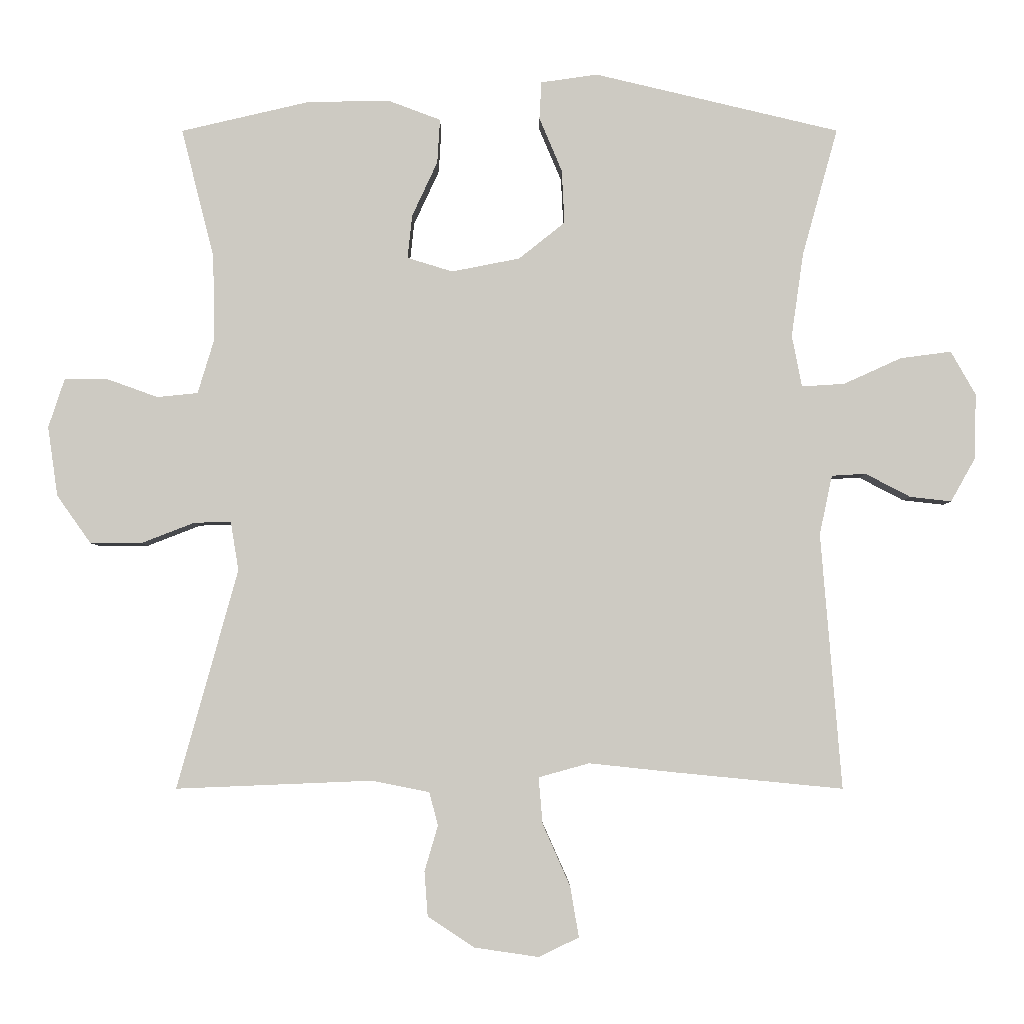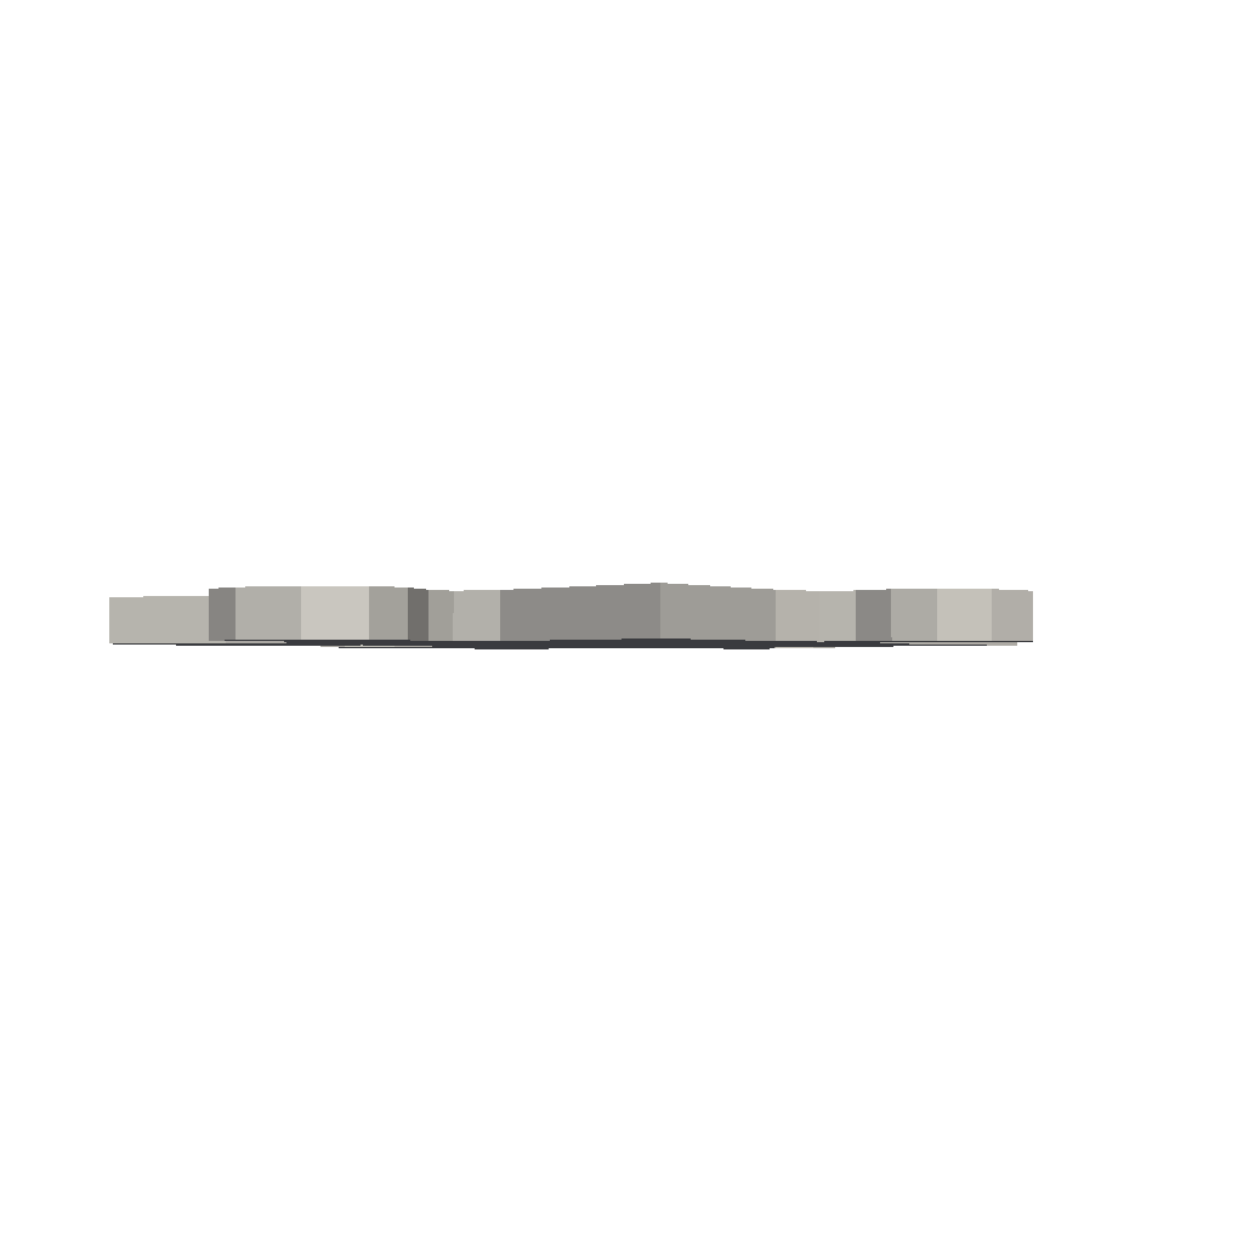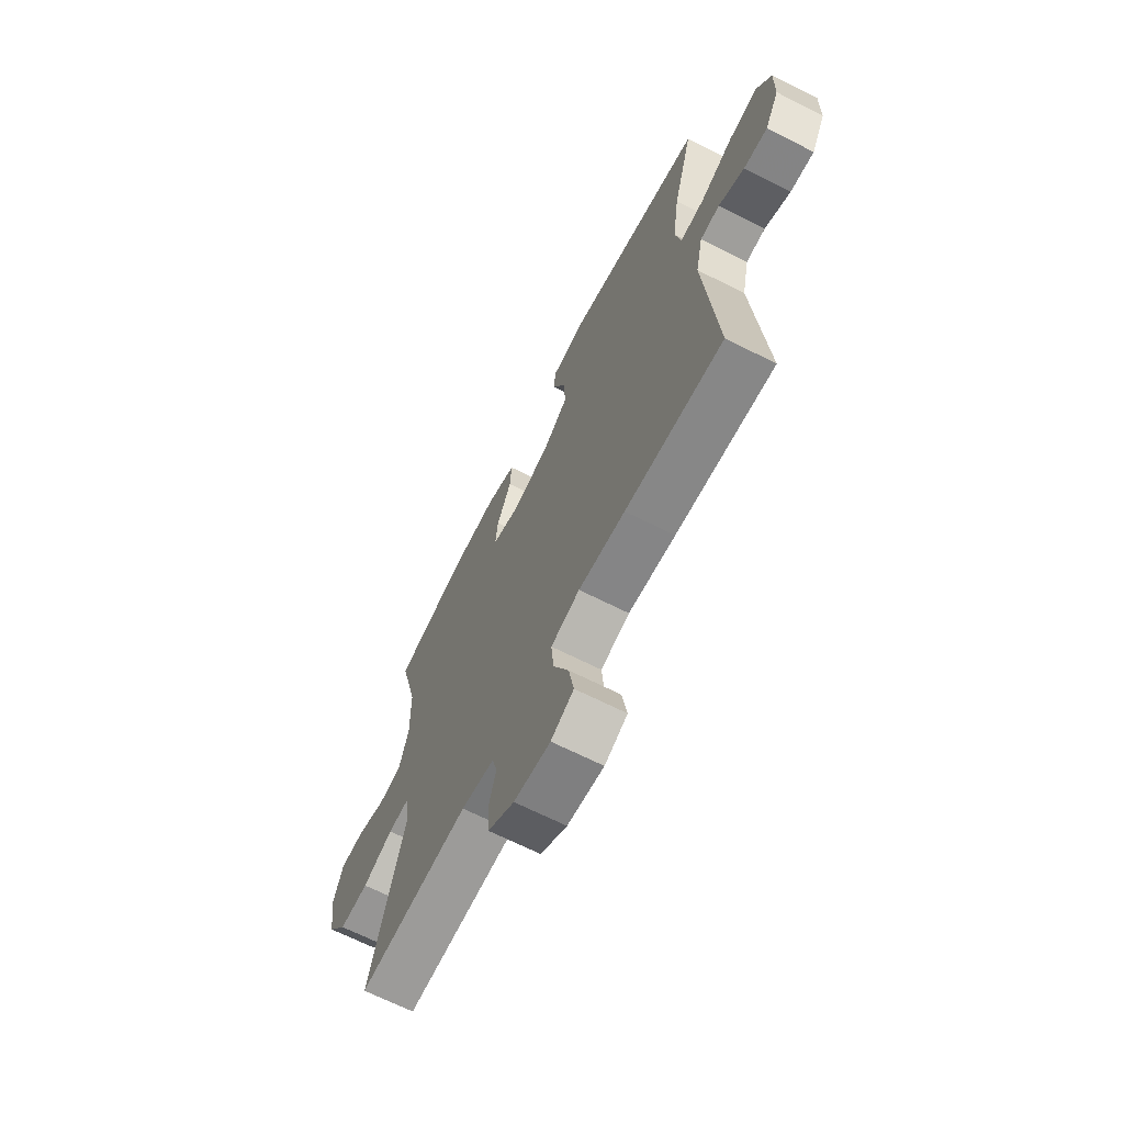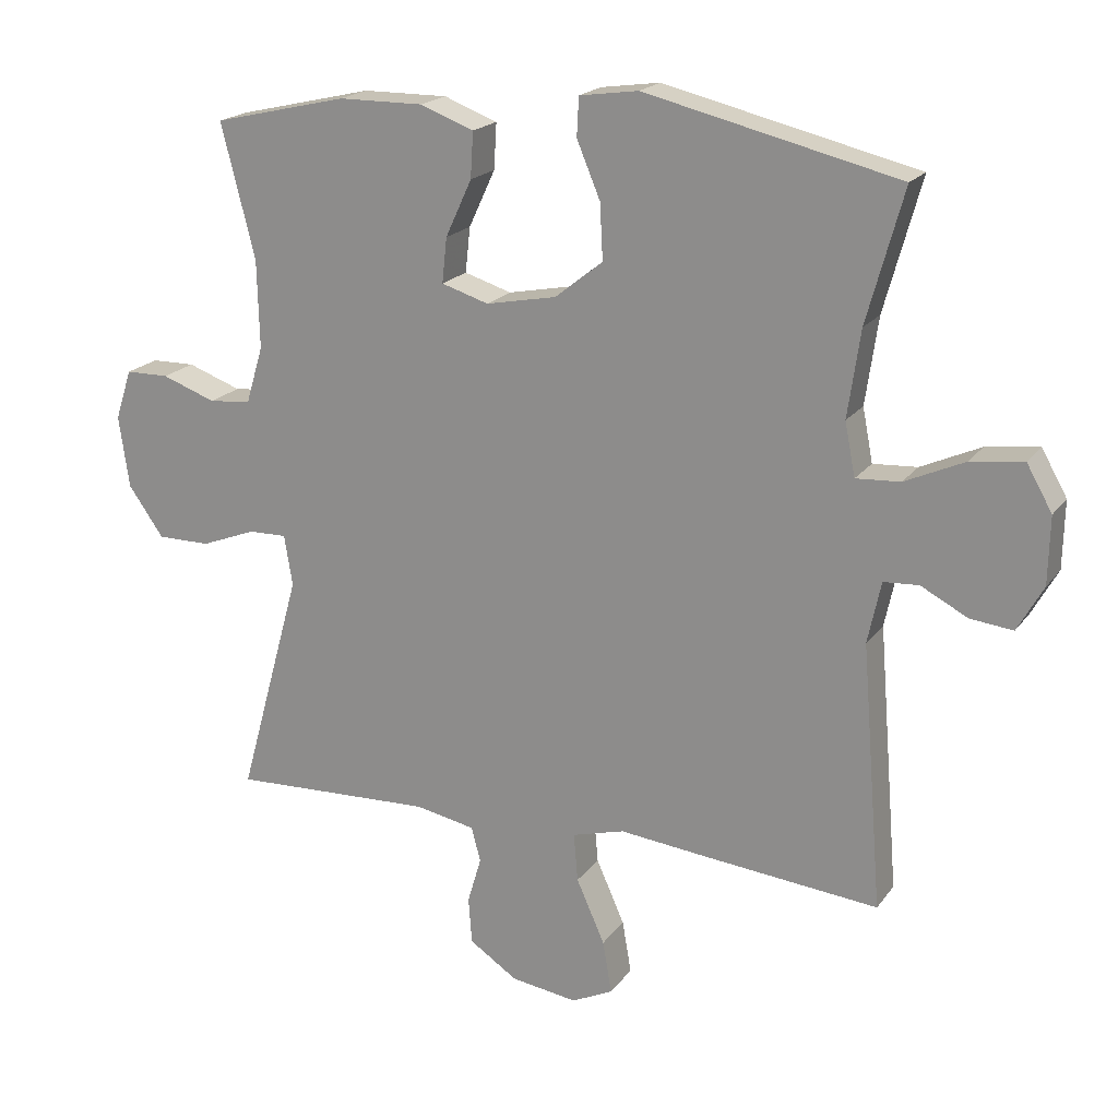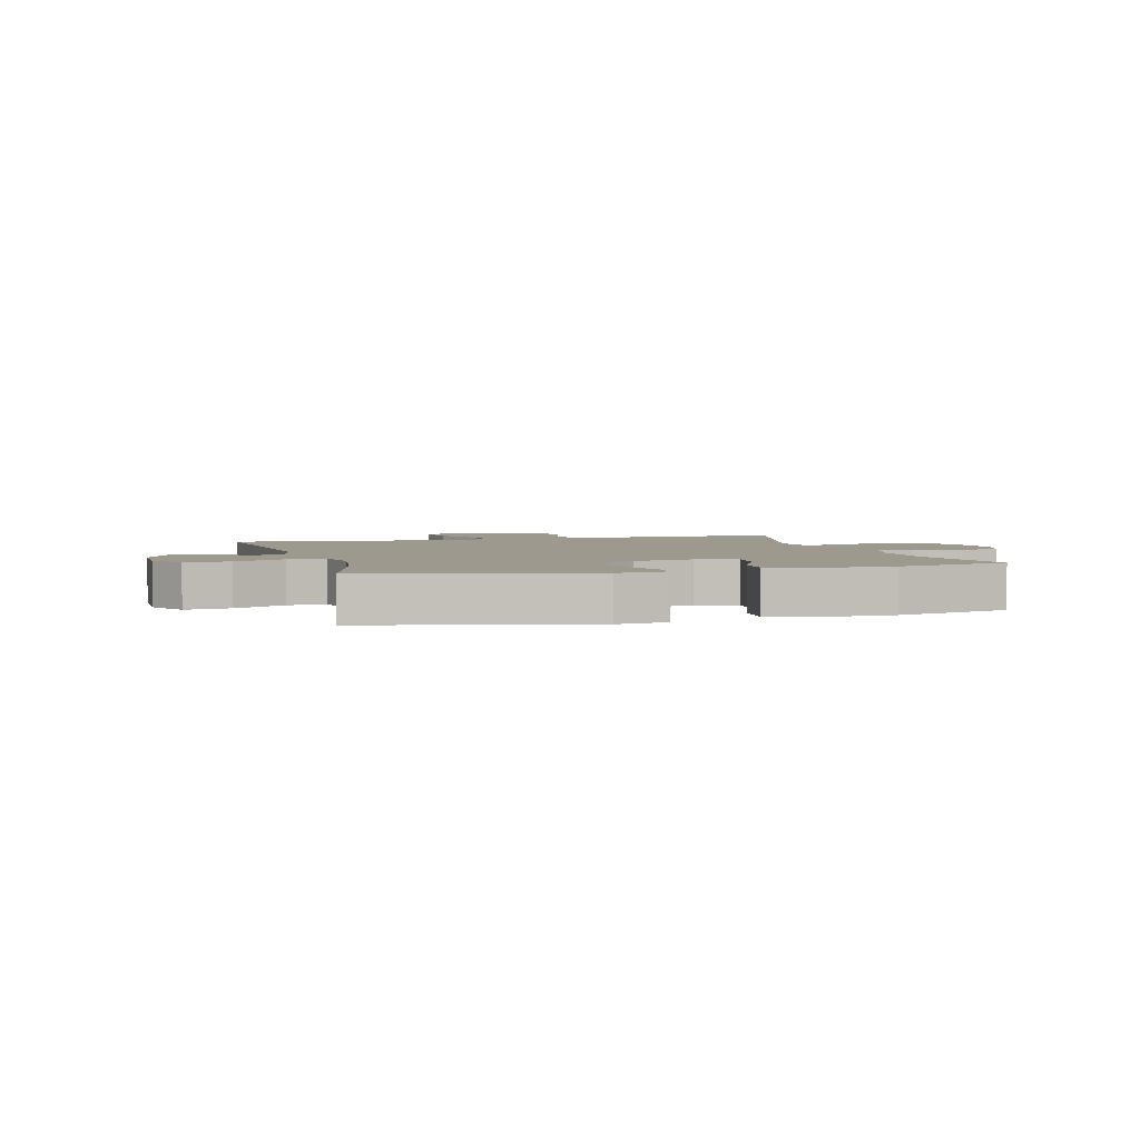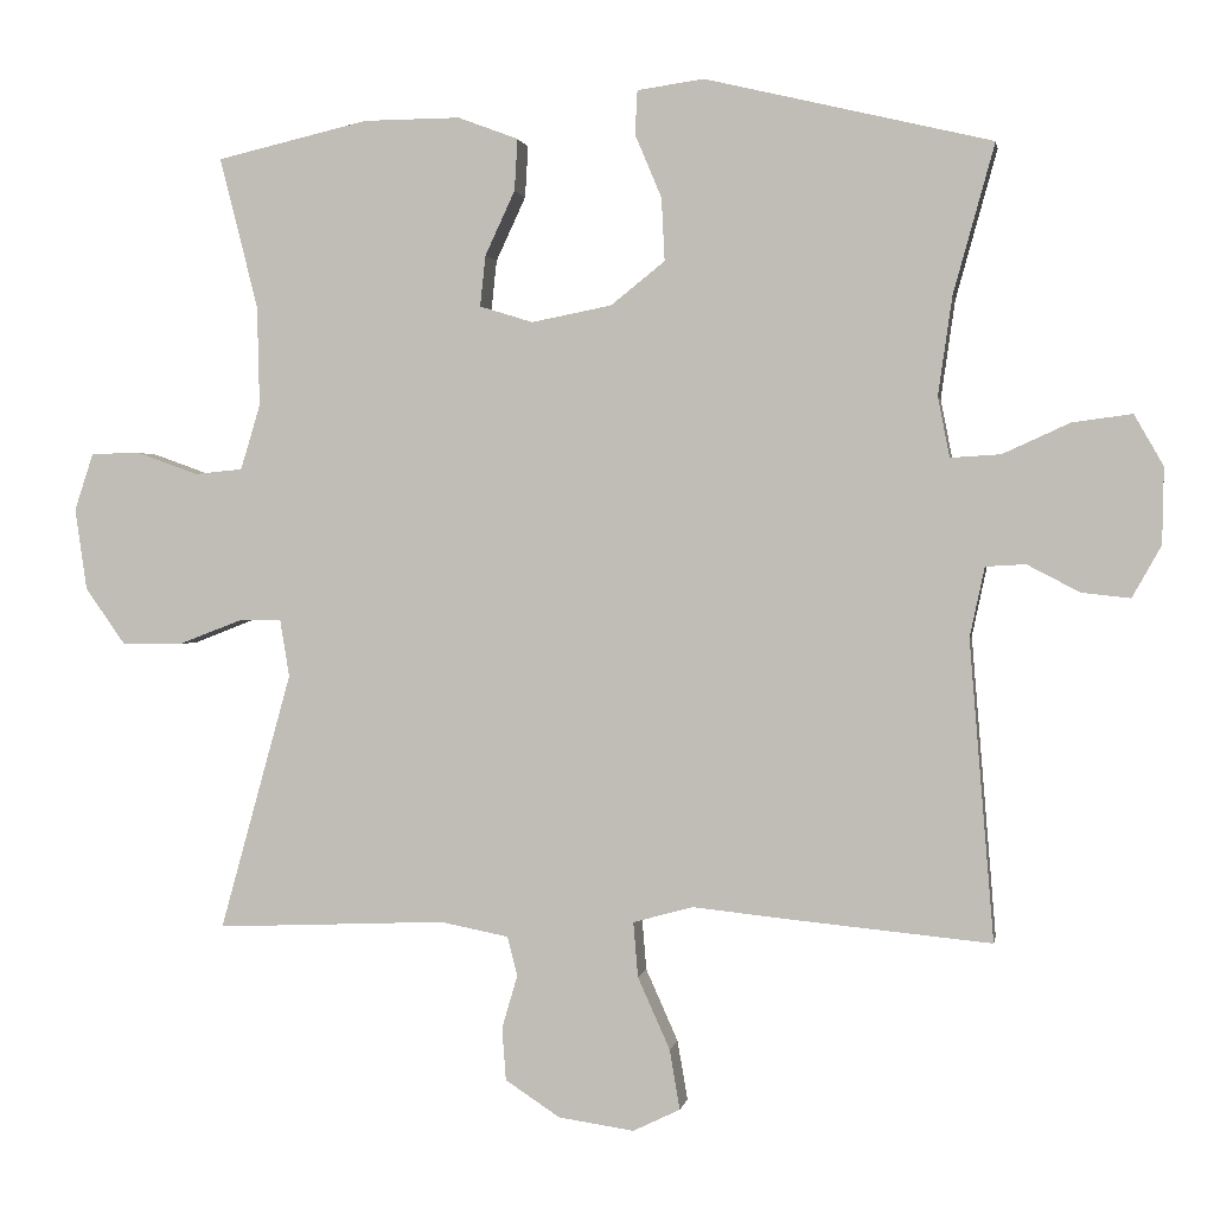
<metadata>
{"format":"obj","ext":"obj","renderer":"f3d","projection":"perspective","resolution":1024,"background":"white","views":[{"elev":-3.9,"azim":-179.9,"up":"+Z"},{"elev":-1.2,"azim":125.4,"up":"+Y"},{"elev":-67.6,"azim":-116.8,"up":"+Z"},{"elev":19.5,"azim":-154.8,"up":"+Z"},{"elev":3.3,"azim":-16.0,"up":"+Y"},{"elev":1.1,"azim":-170.4,"up":"+Z"}]}
</metadata>
<code>
v 0.5 0.07 0.5
v 0.451 0.07 0.307
v 0.448 0.07 0.18
v 0.473 0.07 0.097
v 0.534 0.07 0.091
v 0.612 0.07 0.119
v 0.675 0.07 0.118
v 0.699 0.07 0.045
v 0.684 0.07 -0.059
v 0.633 0.07 -0.131
v 0.556 0.07 -0.131
v 0.476 0.07 -0.1
v 0.421 0.07 -0.099
v 0.409 0.07 -0.172
v 0.5 0.07 -0.5
v 0.207 0.07 -0.488
v 0.12 0.07 -0.505
v 0.107 0.07 -0.555
v 0.127 0.07 -0.623
v 0.122 0.07 -0.69
v 0.052 0.07 -0.736
v -0.044 0.07 -0.75
v -0.104 0.07 -0.721
v -0.091 0.07 -0.645
v -0.05 0.07 -0.553
v -0.044 0.07 -0.483
v -0.12 0.07 -0.462
v -0.243 0.07 -0.475
v -0.5 0.07 -0.5
v -0.469 0.07 -0.118
v -0.488 0.07 -0.029
v -0.539 0.07 -0.026
v -0.606 0.07 -0.061
v -0.668 0.07 -0.068
v -0.705 0.07 -0.002
v -0.707 0.07 0.095
v -0.67 0.07 0.16
v -0.594 0.07 0.15
v -0.508 0.07 0.111
v -0.444 0.07 0.107
v -0.429 0.07 0.184
v -0.447 0.07 0.309
v -0.5 0.07 0.5
v -0.134 0.07 0.587
v -0.049 0.07 0.575
v -0.046 0.07 0.519
v -0.08 0.07 0.438
v -0.084 0.07 0.358
v -0.015 0.07 0.303
v 0.087 0.07 0.283
v 0.155 0.07 0.304
v 0.148 0.07 0.369
v 0.11 0.07 0.451
v 0.106 0.07 0.517
v 0.183 0.07 0.546
v 0.306 0.07 0.545
v 0.5 0 0.5
v 0.451 0 0.307
v 0.448 0 0.18
v 0.473 0 0.097
v 0.534 0 0.091
v 0.612 0 0.119
v 0.675 0 0.118
v 0.699 0 0.045
v 0.684 0 -0.059
v 0.633 0 -0.131
v 0.556 0 -0.131
v 0.476 0 -0.1
v 0.421 0 -0.099
v 0.409 0 -0.172
v 0.5 0 -0.5
v 0.207 0 -0.488
v 0.12 0 -0.505
v 0.107 0 -0.555
v 0.127 0 -0.623
v 0.122 0 -0.69
v 0.052 0 -0.736
v -0.044 0 -0.75
v -0.104 0 -0.721
v -0.091 0 -0.645
v -0.05 0 -0.553
v -0.044 0 -0.483
v -0.12 0 -0.462
v -0.243 0 -0.475
v -0.5 0 -0.5
v -0.469 0 -0.118
v -0.488 0 -0.029
v -0.539 0 -0.026
v -0.606 0 -0.061
v -0.668 0 -0.068
v -0.705 0 -0.002
v -0.707 0 0.095
v -0.67 0 0.16
v -0.594 0 0.15
v -0.508 0 0.111
v -0.444 0 0.107
v -0.429 0 0.184
v -0.447 0 0.309
v -0.5 0 0.5
v -0.134 0 0.587
v -0.049 0 0.575
v -0.046 0 0.519
v -0.08 0 0.438
v -0.084 0 0.358
v -0.015 0 0.303
v 0.087 0 0.283
v 0.155 0 0.304
v 0.148 0 0.369
v 0.11 0 0.451
v 0.106 0 0.517
v 0.183 0 0.546
v 0.306 0 0.545
f 55 56 1 2
f 52 53 54 55
f 51 52 55 2
f 50 51 2 3
f 49 50 3 4
f 44 45 46 47
f 42 43 44 47
f 41 42 47 48
f 40 41 48 49
f 36 37 38 39
f 36 39 40
f 35 36 40
f 32 33 34 35
f 31 32 35 40
f 30 31 40 49
f 27 28 29 30
f 26 27 30 49
f 22 23 24 25
f 22 25 26
f 18 19 20 21
f 17 18 21 22
f 14 15 16
f 13 14 16 17
f 9 10 11 12
f 9 12 13
f 8 9 13
f 5 6 7 8
f 4 5 8 13
f 49 4 13 17
f 17 22 26 49
f 58 57 112 111
f 111 110 109 108
f 58 111 108 107
f 59 58 107 106
f 60 59 106 105
f 103 102 101 100
f 103 100 99 98
f 104 103 98 97
f 105 104 97 96
f 95 94 93 92
f 96 95 92
f 96 92 91
f 91 90 89 88
f 96 91 88 87
f 105 96 87 86
f 86 85 84 83
f 105 86 83 82
f 81 80 79 78
f 82 81 78
f 77 76 75 74
f 78 77 74 73
f 72 71 70
f 73 72 70 69
f 68 67 66 65
f 69 68 65
f 69 65 64
f 64 63 62 61
f 69 64 61 60
f 73 69 60 105
f 105 82 78 73
f 1 57 58 2
f 2 58 59 3
f 3 59 60 4
f 4 60 61 5
f 5 61 62 6
f 6 62 63 7
f 7 63 64 8
f 8 64 65 9
f 9 65 66 10
f 10 66 67 11
f 11 67 68 12
f 12 68 69 13
f 13 69 70 14
f 14 70 71 15
f 15 71 72 16
f 16 72 73 17
f 17 73 74 18
f 18 74 75 19
f 19 75 76 20
f 20 76 77 21
f 21 77 78 22
f 22 78 79 23
f 23 79 80 24
f 24 80 81 25
f 25 81 82 26
f 26 82 83 27
f 27 83 84 28
f 28 84 85 29
f 29 85 86 30
f 30 86 87 31
f 31 87 88 32
f 32 88 89 33
f 33 89 90 34
f 34 90 91 35
f 35 91 92 36
f 36 92 93 37
f 37 93 94 38
f 38 94 95 39
f 39 95 96 40
f 40 96 97 41
f 41 97 98 42
f 42 98 99 43
f 43 99 100 44
f 44 100 101 45
f 45 101 102 46
f 46 102 103 47
f 47 103 104 48
f 48 104 105 49
f 49 105 106 50
f 50 106 107 51
f 51 107 108 52
f 52 108 109 53
f 53 109 110 54
f 54 110 111 55
f 55 111 112 56
f 56 112 57 1

</code>
